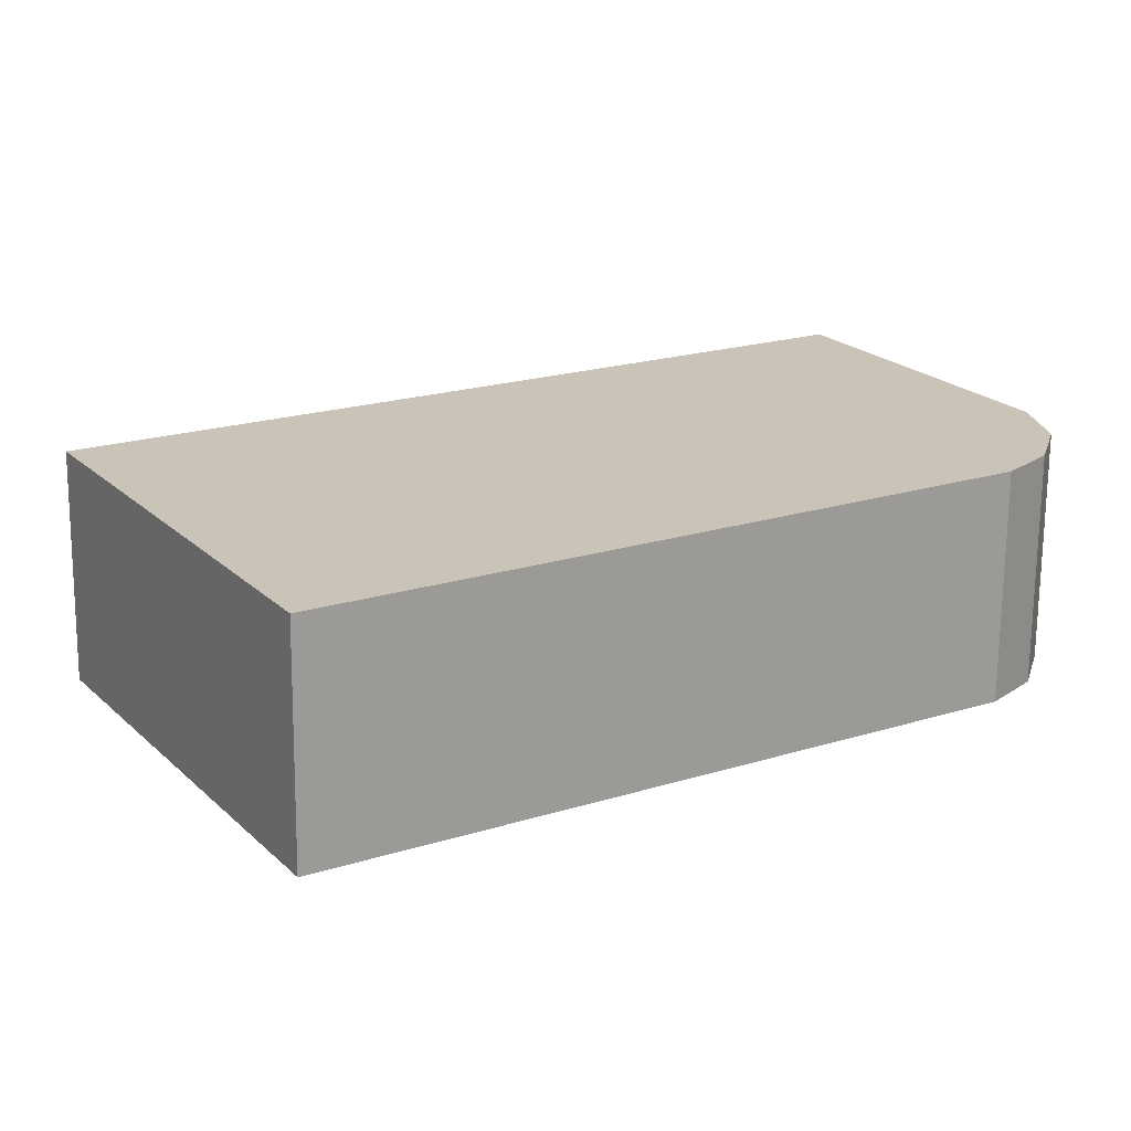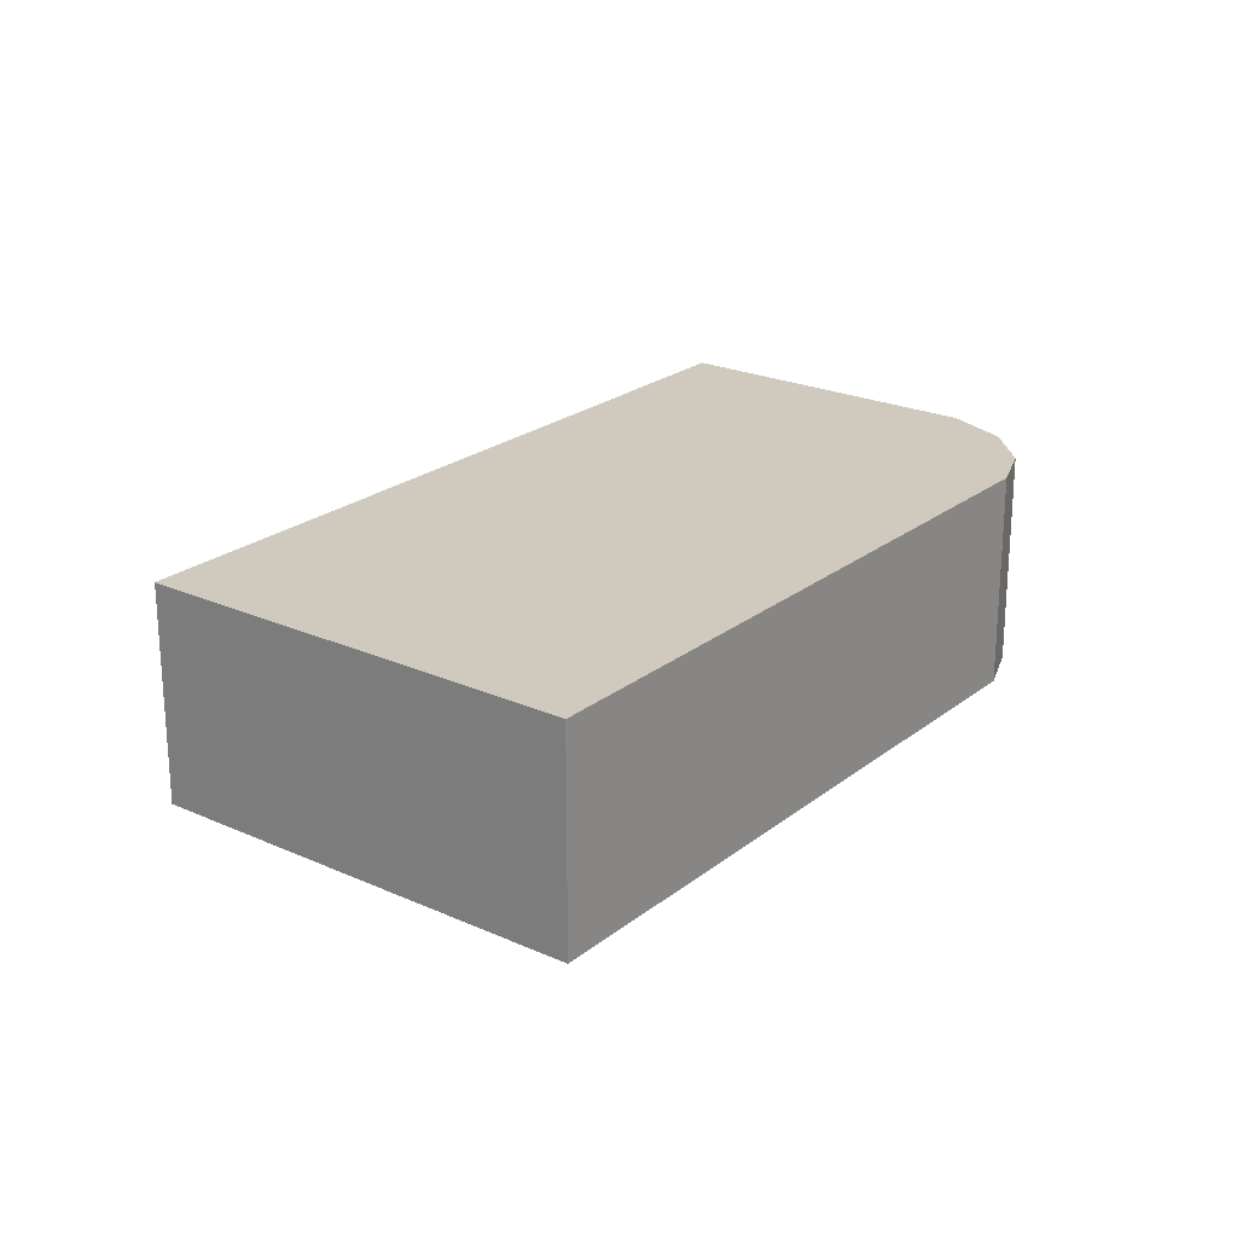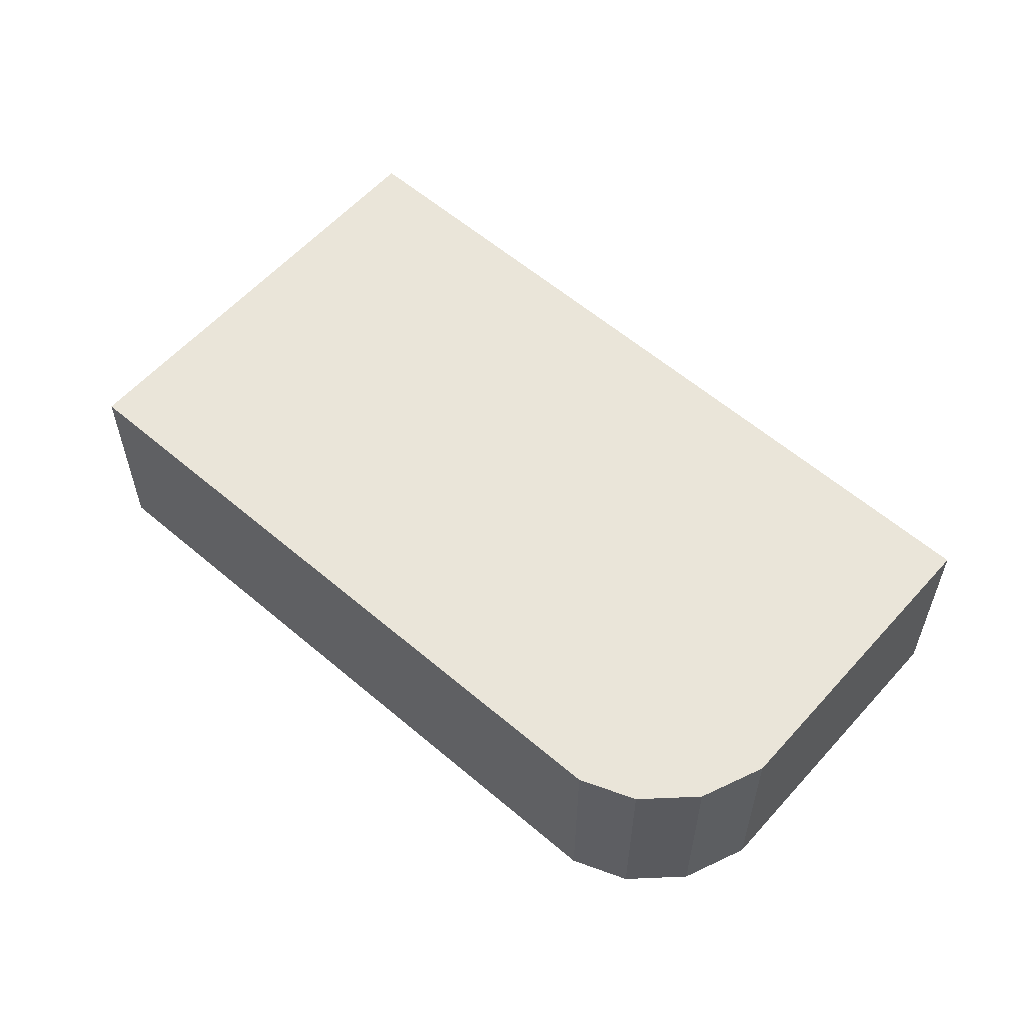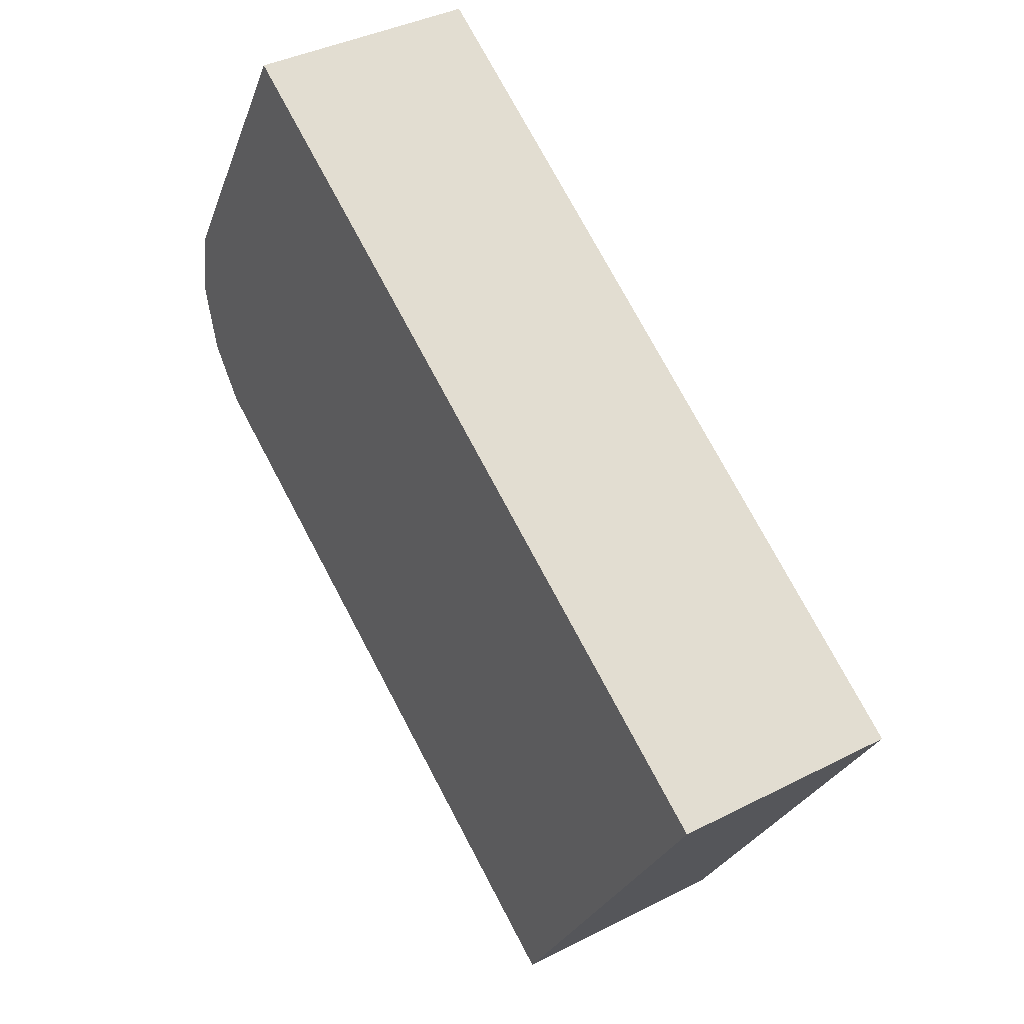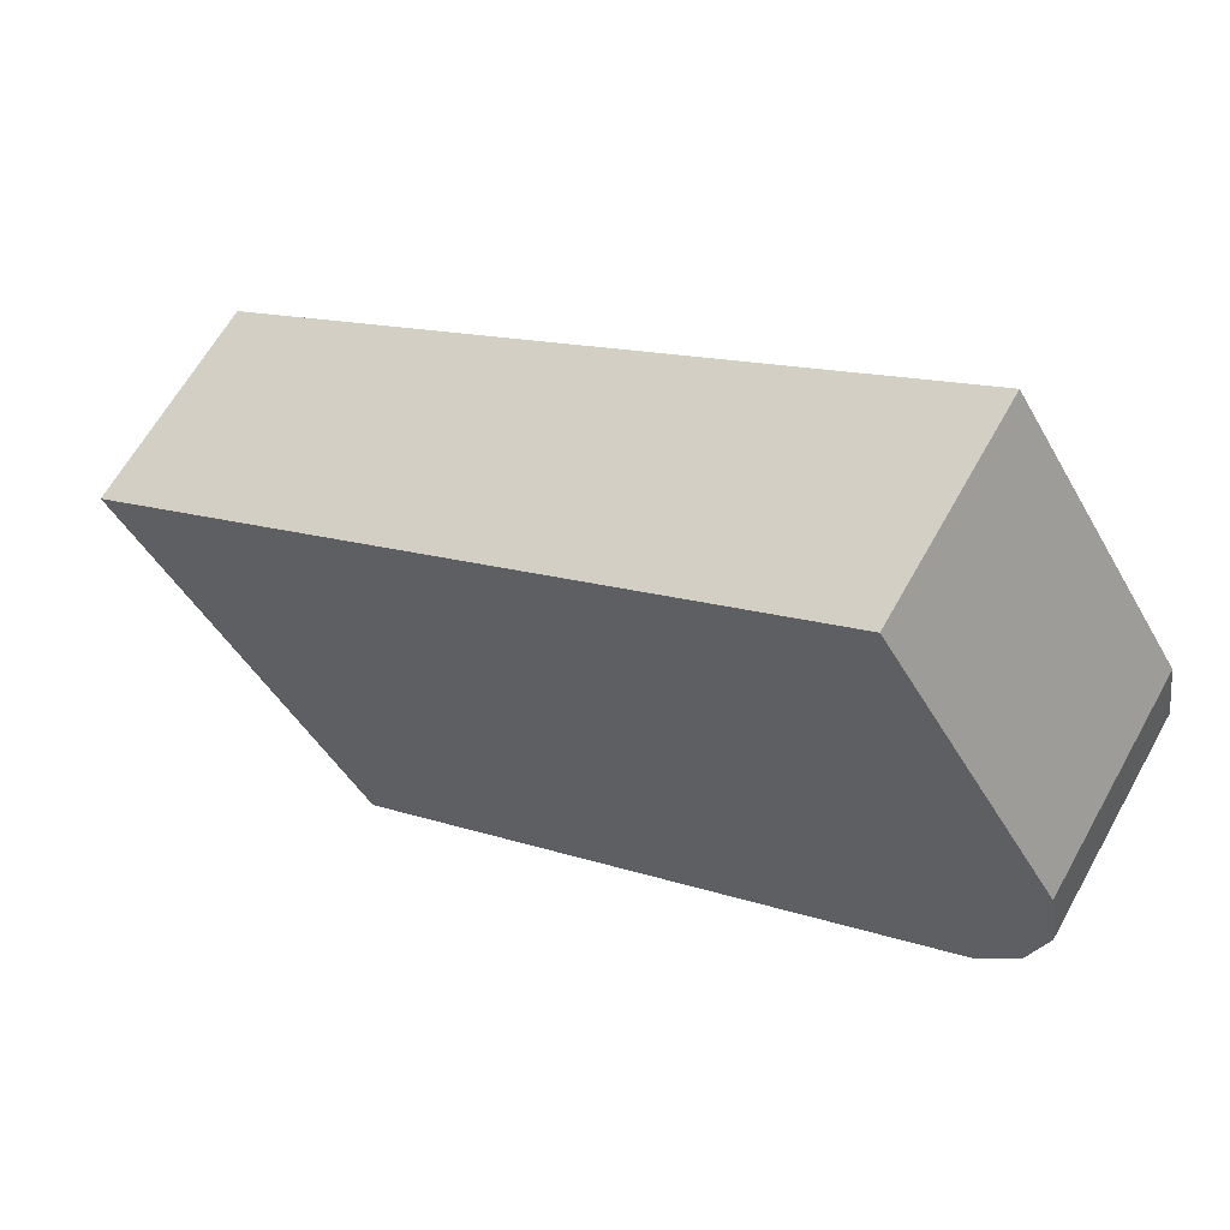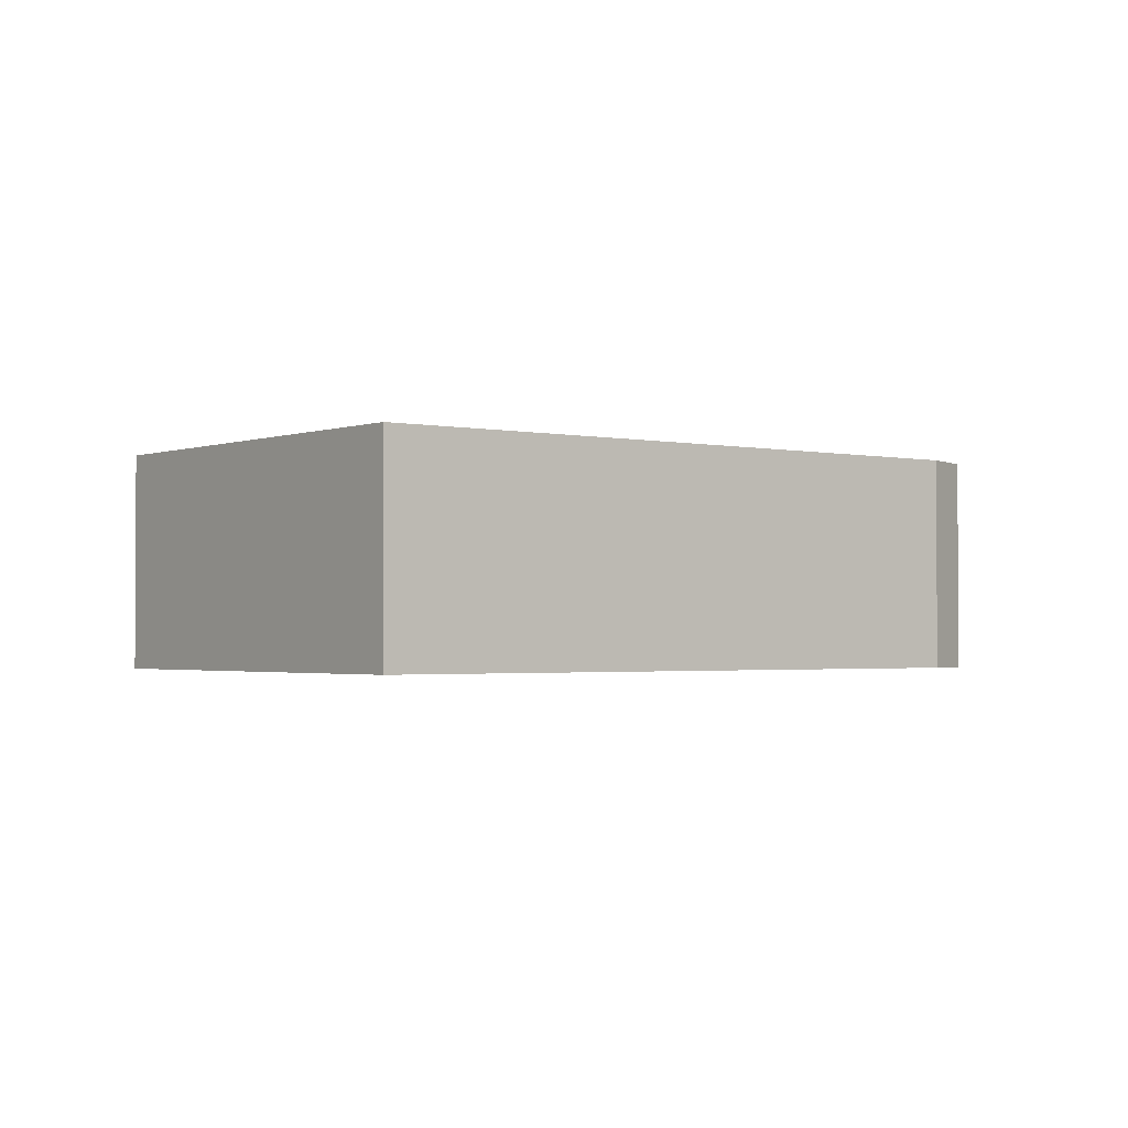
<metadata>
{"format":"obj","ext":"obj","renderer":"f3d","projection":"perspective","resolution":1024,"background":"white","views":[{"elev":-70.1,"azim":179.5,"up":"+Z"},{"elev":22.9,"azim":158.5,"up":"+Y"},{"elev":58.5,"azim":-107.4,"up":"+Y"},{"elev":38.1,"azim":56.9,"up":"+Z"},{"elev":63.0,"azim":-151.0,"up":"+Z"},{"elev":-1.8,"azim":173.2,"up":"+Y"}]}
</metadata>
<code>
v  1.251 4.992 -2.578
v  20.3 4.992 -1.776
v  14.86 4.992 -10.84
v  4.128 4.992 7.984
v  0.394 4.992 -1.481
v  0 4.992 3.057e-16
v  0.246 4.992 1.59
v  14.86 6.639e-16 -10.84
v  1.251 1.579e-16 -2.578
v  0.394 9.069e-17 -1.481
v  0 0 0
v  0.246 -9.736e-17 1.59
v  4.128 -4.889e-16 7.984
v  20.3 1.087e-16 -1.776
g defaultobject
f 1 2 3
f 2 1 4
f 4 1 5
f 4 5 6
f 4 6 7
f 8 1 3
f 1 8 9
f 9 5 1
f 5 9 10
f 10 6 5
f 6 10 11
f 11 7 6
f 7 11 12
f 12 4 7
f 4 12 13
f 13 2 4
f 2 13 14
f 14 3 2
f 3 14 8
f 10 12 11
f 12 10 13
f 13 10 9
f 13 9 8
f 13 8 14

</code>
